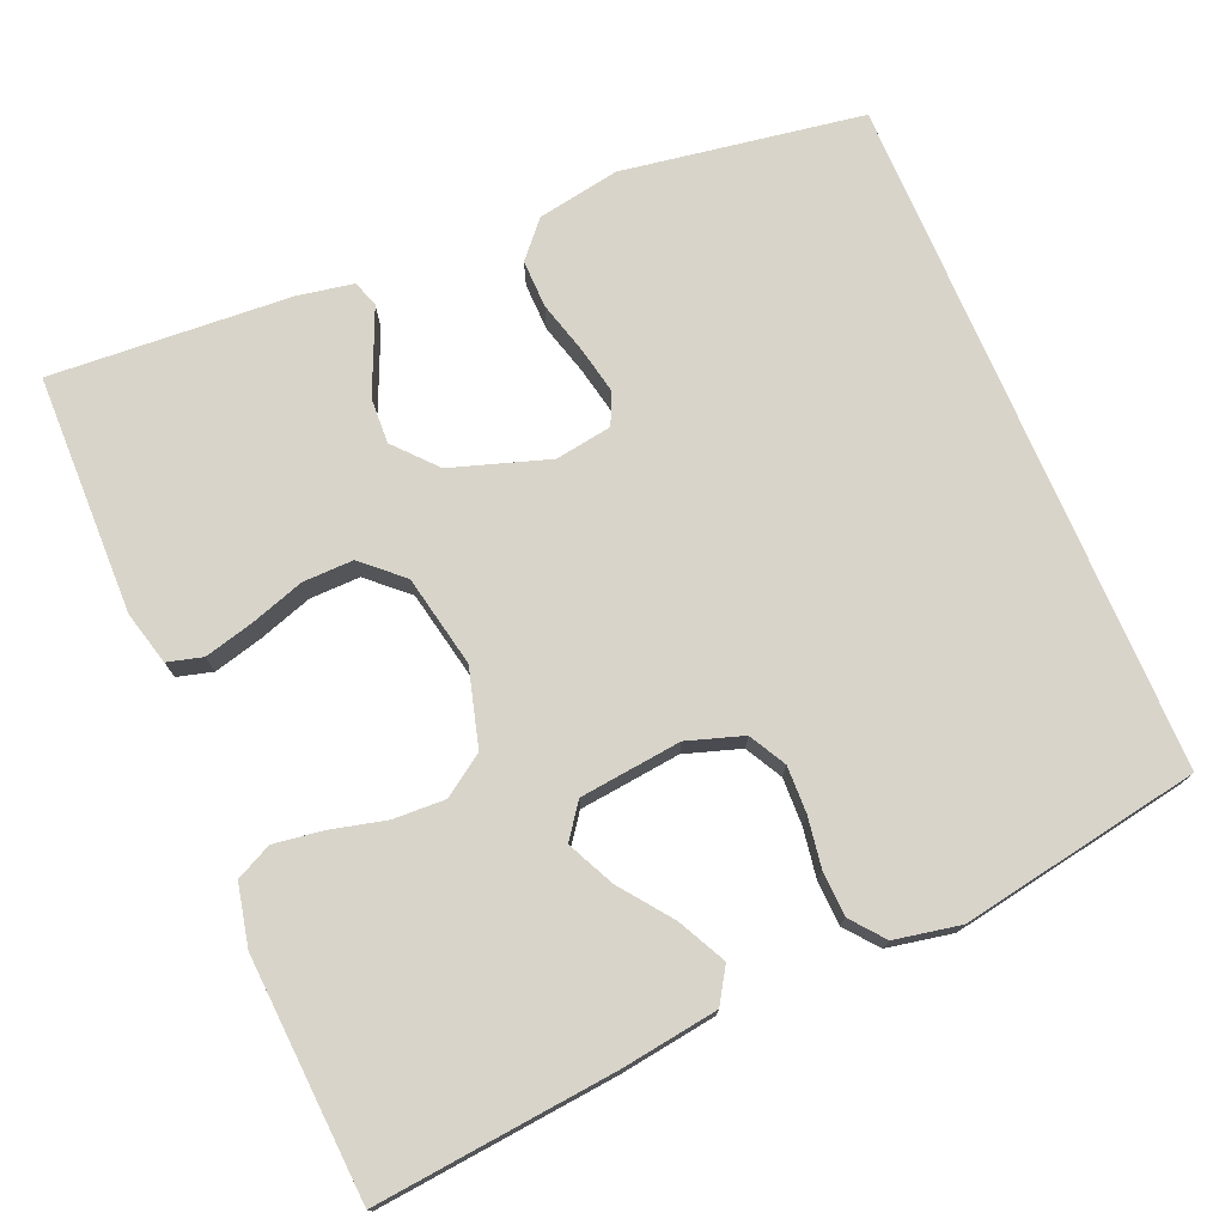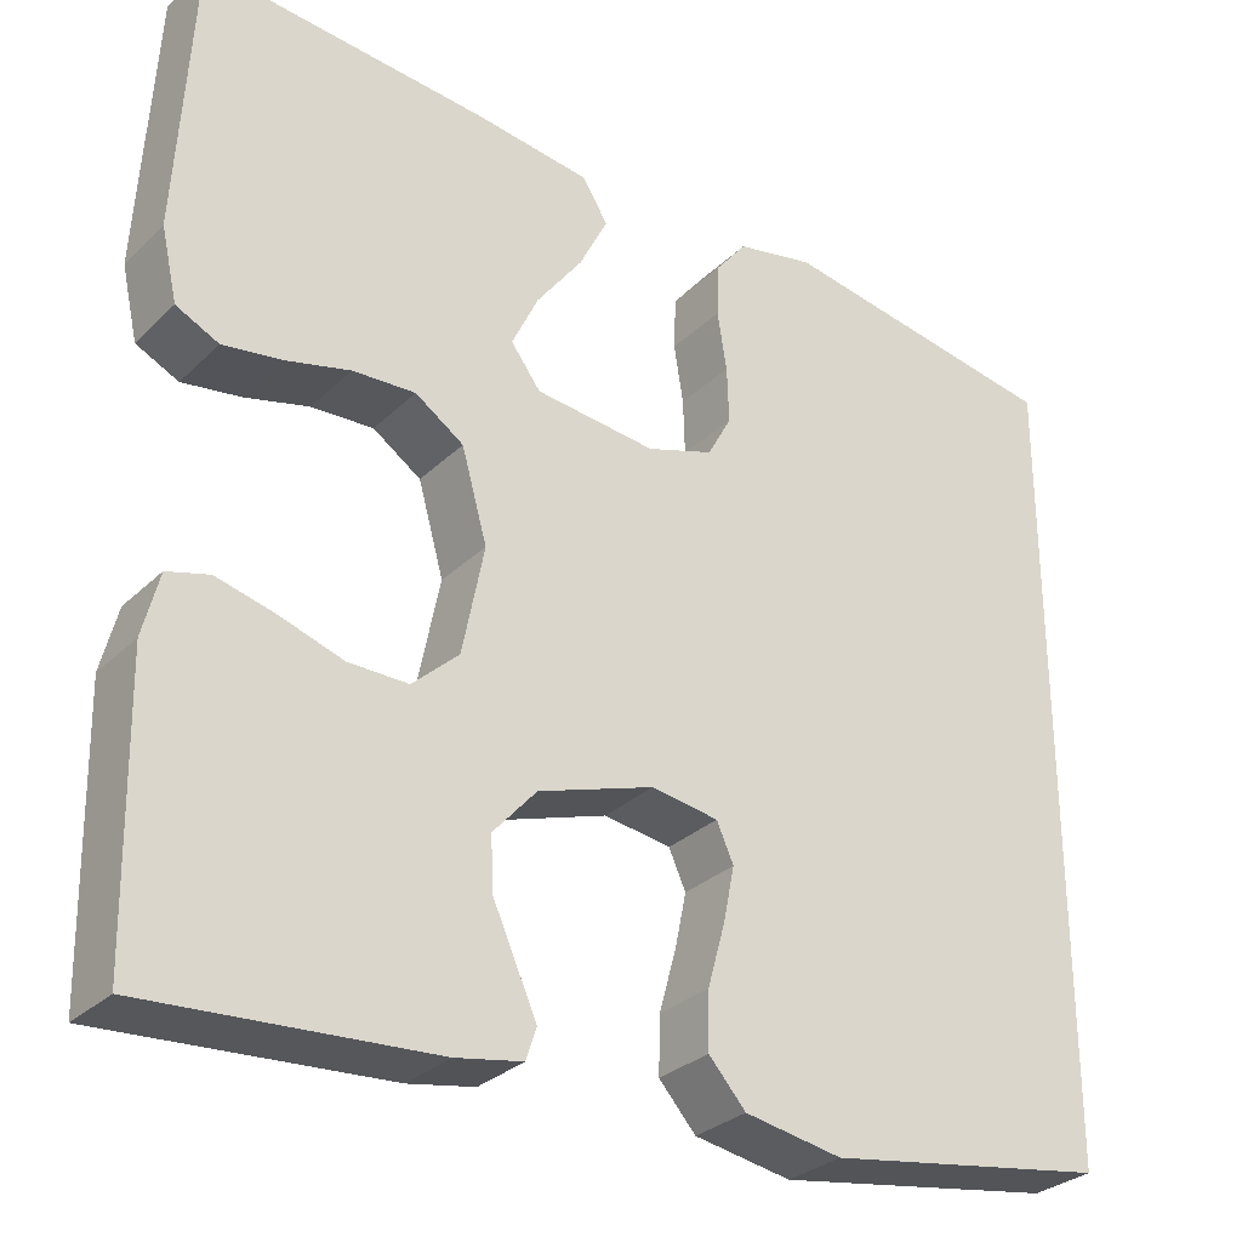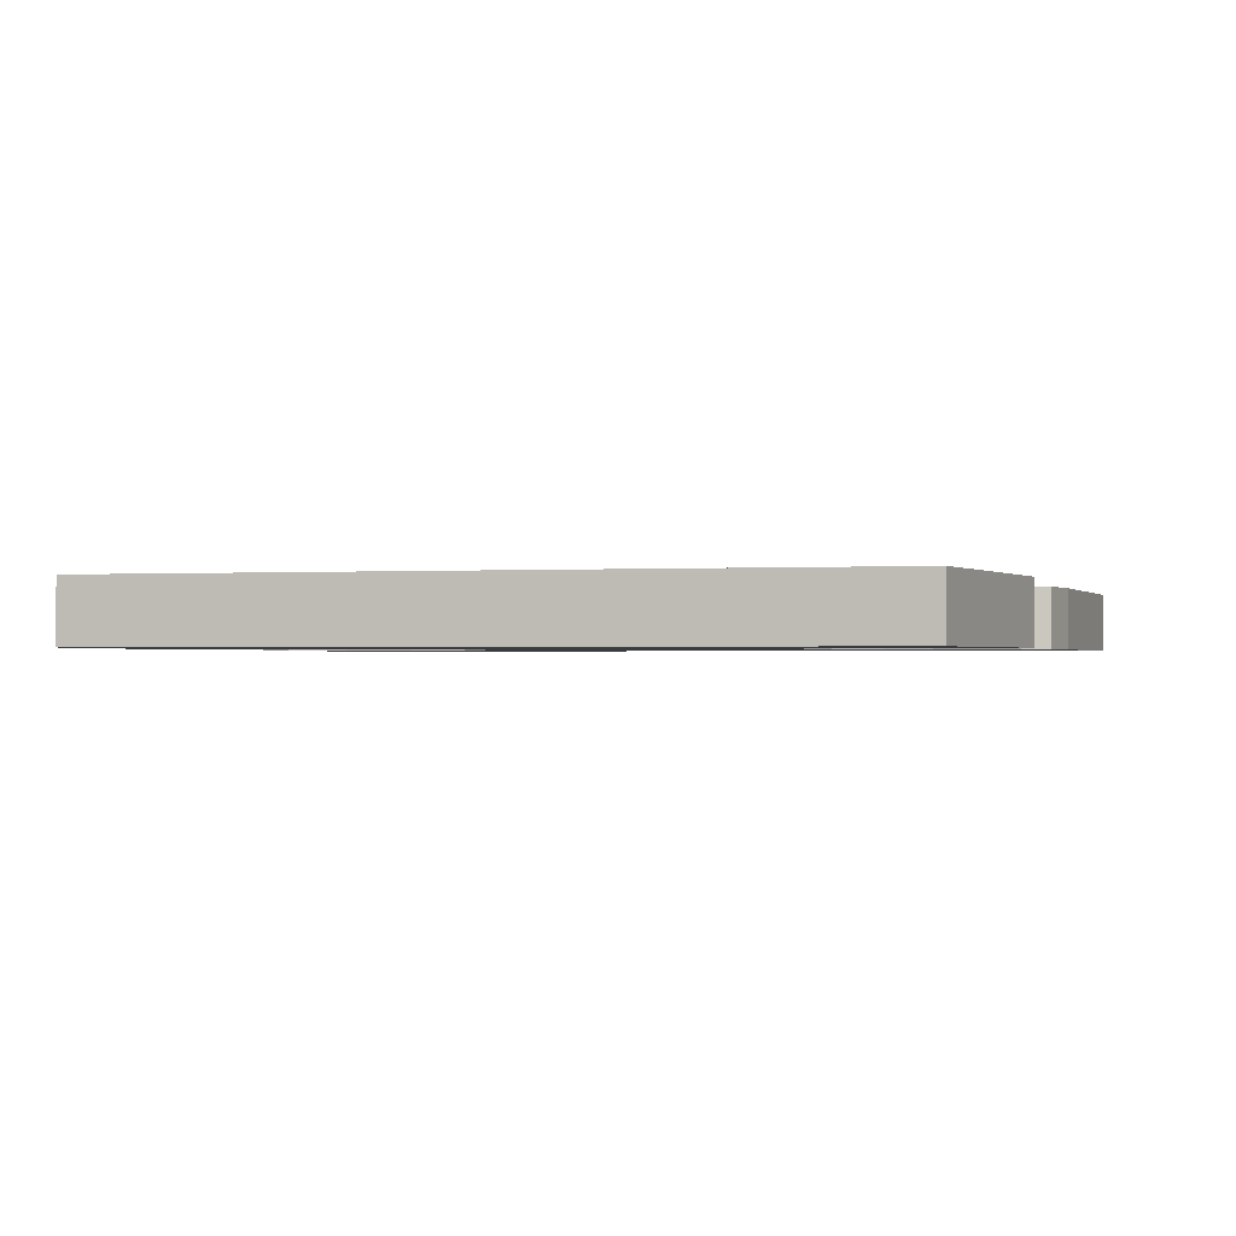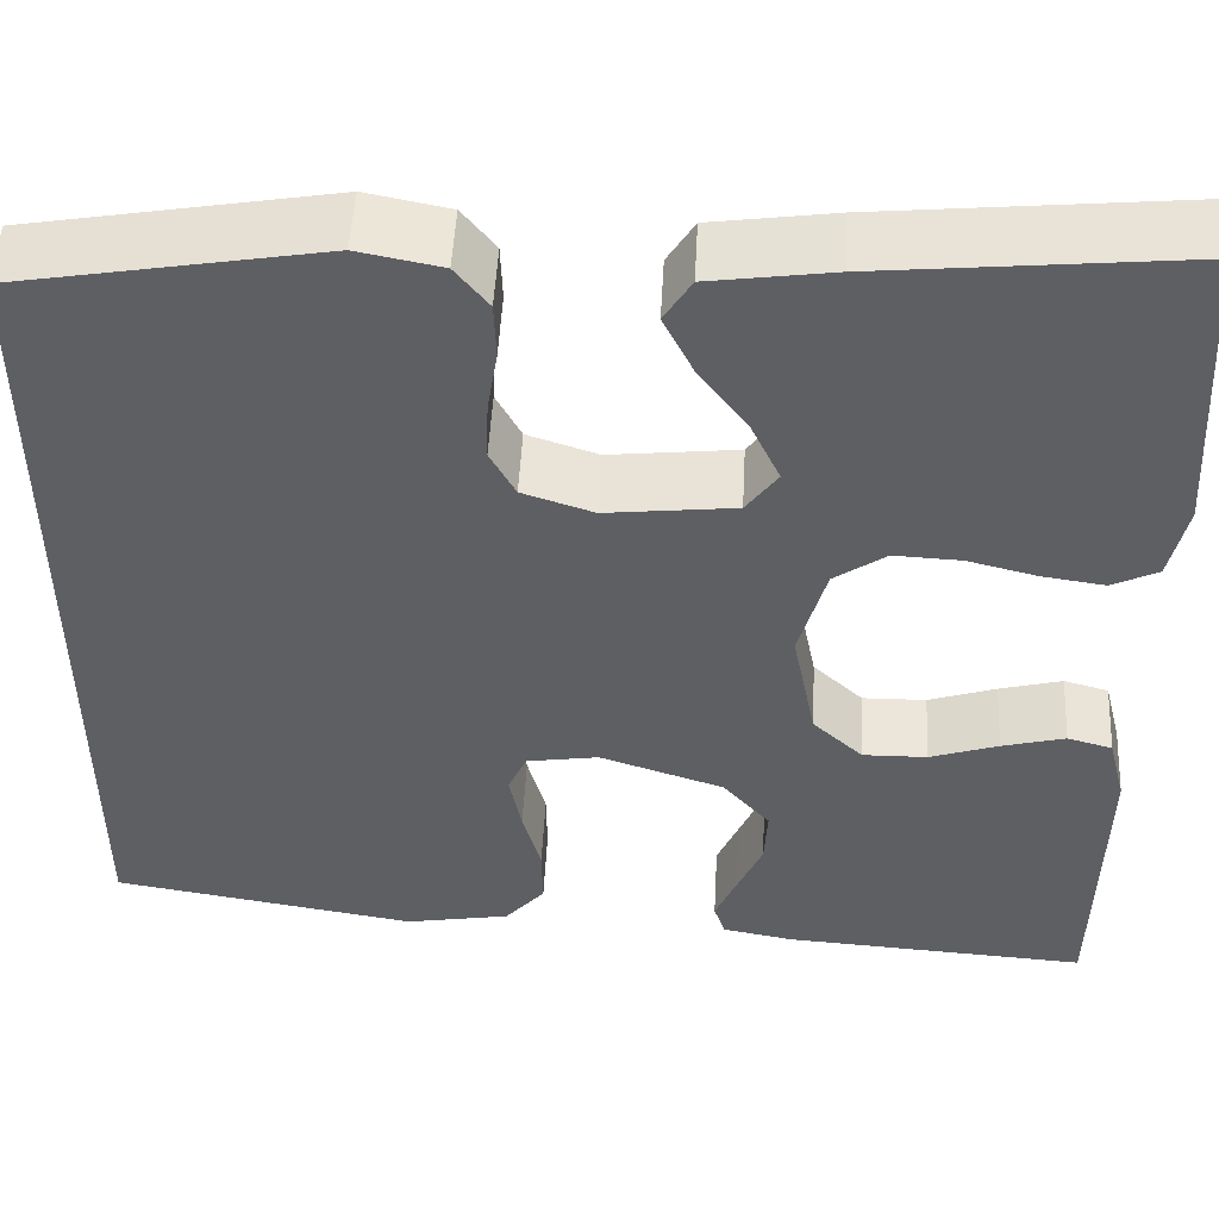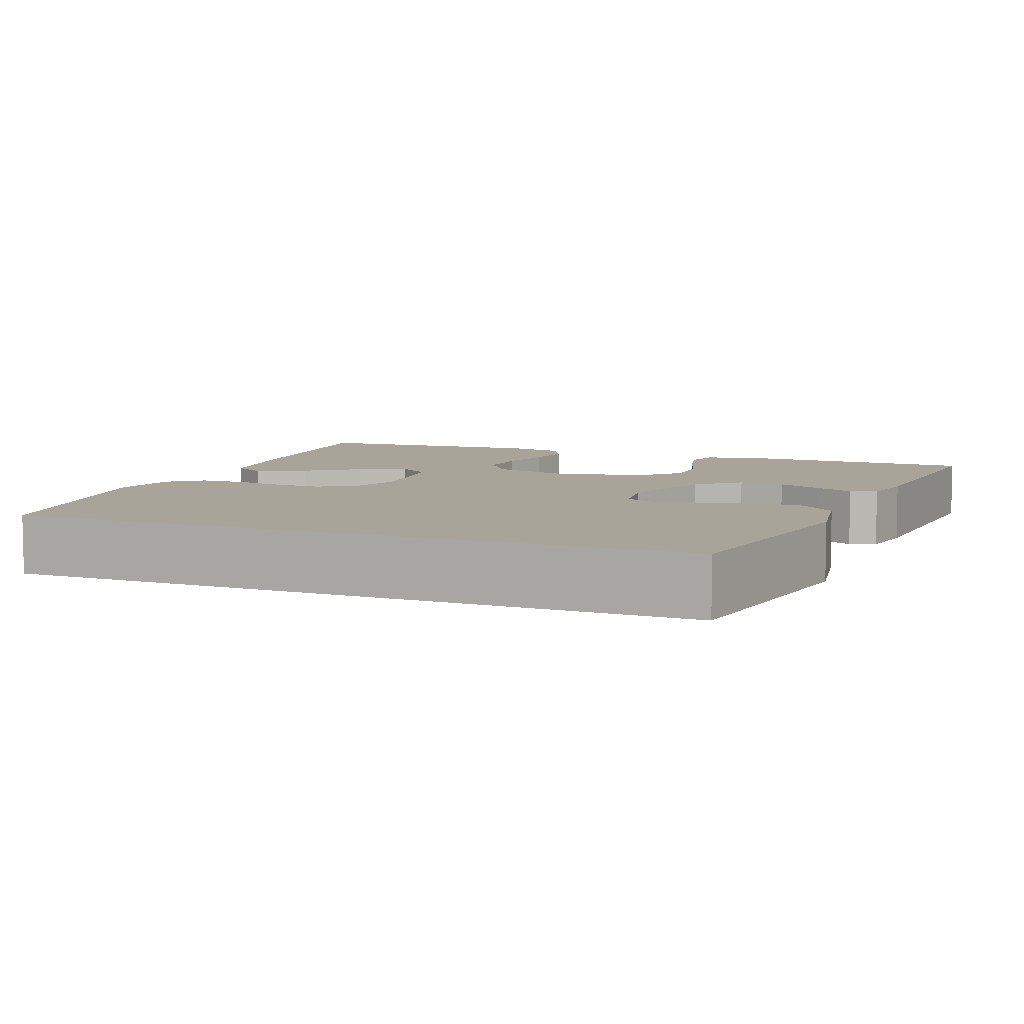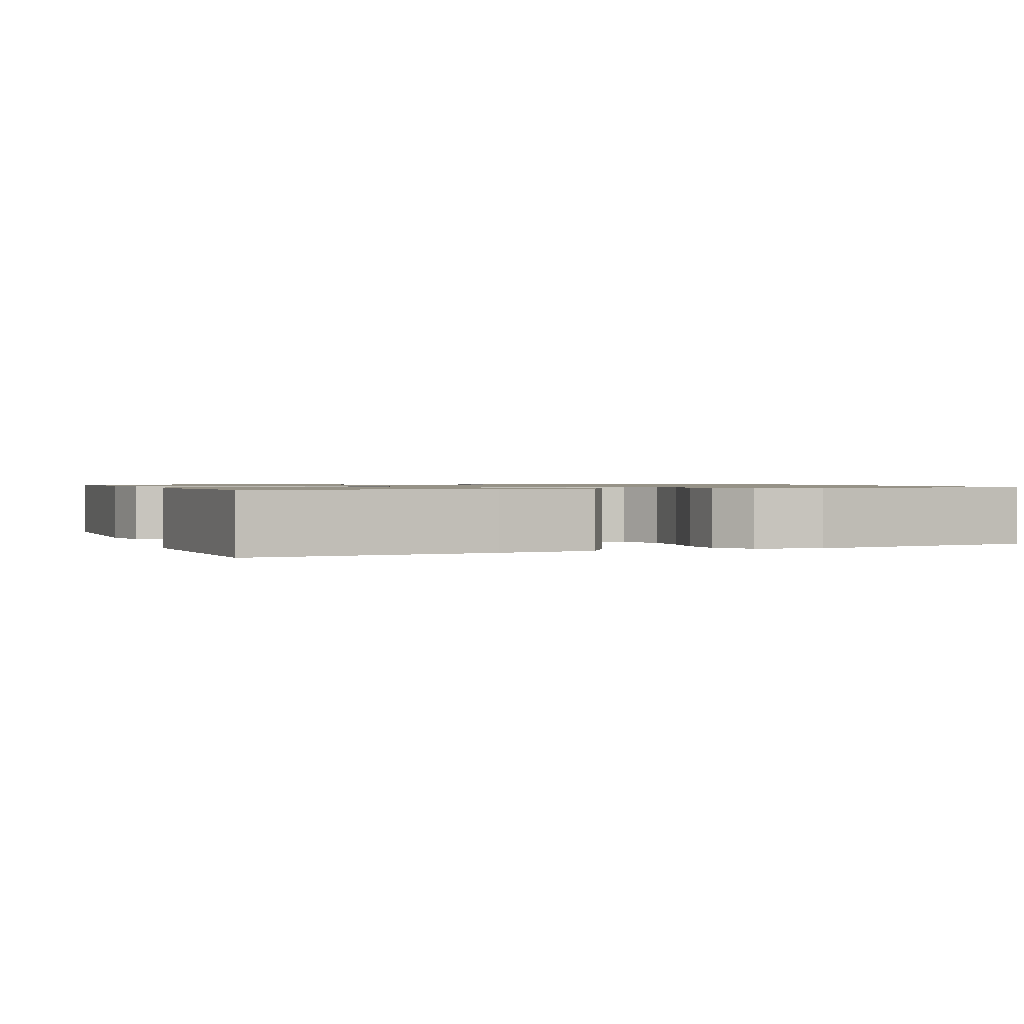
<metadata>
{"format":"obj","ext":"obj","renderer":"f3d","projection":"perspective","resolution":1024,"background":"white","views":[{"elev":75.1,"azim":-23.1,"up":"+Y"},{"elev":-29.8,"azim":-36.3,"up":"+Z"},{"elev":-1.0,"azim":104.7,"up":"+Y"},{"elev":49.8,"azim":-177.0,"up":"+Z"},{"elev":7.1,"azim":112.0,"up":"+Y"},{"elev":1.1,"azim":-20.5,"up":"+Y"}]}
</metadata>
<code>
v 0.5 0.07 0.423
v 0.5 0.07 -0.429
v 0.2 0.07 -0.478
v 0.097 0.07 -0.46
v 0.058 0.07 -0.416
v 0.059 0.07 -0.356
v 0.077 0.07 -0.291
v 0.089 0.07 -0.232
v 0.071 0.07 -0.192
v 0 0.07 -0.181
v -0.122 0.07 -0.221
v -0.168 0.07 -0.273
v -0.165 0.07 -0.33
v -0.14 0.07 -0.386
v -0.119 0.07 -0.434
v -0.13 0.07 -0.467
v -0.2 0.07 -0.48
v -0.5 0.07 -0.5
v -0.506 0.07 -0.2
v -0.489 0.07 -0.133
v -0.445 0.07 -0.121
v -0.383 0.07 -0.137
v -0.316 0.07 -0.159
v -0.253 0.07 -0.16
v -0.204 0.07 -0.115
v -0.181 0.07 0
v -0.208 0.07 0.096
v -0.259 0.07 0.131
v -0.325 0.07 0.128
v -0.393 0.07 0.111
v -0.455 0.07 0.102
v -0.5 0.07 0.124
v -0.517 0.07 0.2
v -0.5 0.07 0.5
v -0.2 0.07 0.471
v -0.079 0.07 0.454
v -0.052 0.07 0.411
v -0.082 0.07 0.351
v -0.13 0.07 0.287
v -0.158 0.07 0.228
v -0.127 0.07 0.186
v 0 0.07 0.172
v 0.07 0.07 0.195
v 0.095 0.07 0.241
v 0.093 0.07 0.3
v 0.083 0.07 0.362
v 0.085 0.07 0.418
v 0.118 0.07 0.459
v 0.2 0.07 0.475
v 0.5 0 0.423
v 0.5 0 -0.429
v 0.2 0 -0.478
v 0.097 0 -0.46
v 0.058 0 -0.416
v 0.059 0 -0.356
v 0.077 0 -0.291
v 0.089 0 -0.232
v 0.071 0 -0.192
v 0 0 -0.181
v -0.122 0 -0.221
v -0.168 0 -0.273
v -0.165 0 -0.33
v -0.14 0 -0.386
v -0.119 0 -0.434
v -0.13 0 -0.467
v -0.2 0 -0.48
v -0.5 0 -0.5
v -0.506 0 -0.2
v -0.489 0 -0.133
v -0.445 0 -0.121
v -0.383 0 -0.137
v -0.316 0 -0.159
v -0.253 0 -0.16
v -0.204 0 -0.115
v -0.181 0 0
v -0.208 0 0.096
v -0.259 0 0.131
v -0.325 0 0.128
v -0.393 0 0.111
v -0.455 0 0.102
v -0.5 0 0.124
v -0.517 0 0.2
v -0.5 0 0.5
v -0.2 0 0.471
v -0.079 0 0.454
v -0.052 0 0.411
v -0.082 0 0.351
v -0.13 0 0.287
v -0.158 0 0.228
v -0.127 0 0.186
v 0 0 0.172
v 0.07 0 0.195
v 0.095 0 0.241
v 0.093 0 0.3
v 0.083 0 0.362
v 0.085 0 0.418
v 0.118 0 0.459
v 0.2 0 0.475
f 49 1 2
f 48 49 2
f 47 48 2
f 46 47 2
f 45 46 2
f 44 45 2 3
f 43 44 3
f 42 43 3
f 37 38 39
f 36 37 39
f 35 36 39
f 34 35 39
f 33 34 39
f 32 33 39
f 31 32 39
f 30 31 39
f 29 30 39
f 28 29 39 40
f 27 28 40 41
f 21 22 23
f 20 21 23
f 19 20 23
f 18 19 23
f 17 18 23
f 16 17 23
f 15 16 23
f 14 15 23
f 13 14 23
f 12 13 23 24
f 11 12 24 25
f 5 6 7
f 4 5 7
f 3 4 7
f 3 7 8
f 42 3 8 9
f 42 9 10
f 41 42 10
f 27 41 10
f 26 27 10
f 10 11 25 26
f 51 50 98
f 51 98 97
f 51 97 96
f 51 96 95
f 51 95 94
f 52 51 94 93
f 52 93 92
f 52 92 91
f 88 87 86
f 88 86 85
f 88 85 84
f 88 84 83
f 88 83 82
f 88 82 81
f 88 81 80
f 88 80 79
f 88 79 78
f 89 88 78 77
f 90 89 77 76
f 72 71 70
f 72 70 69
f 72 69 68
f 72 68 67
f 72 67 66
f 72 66 65
f 72 65 64
f 72 64 63
f 72 63 62
f 73 72 62 61
f 74 73 61 60
f 56 55 54
f 56 54 53
f 56 53 52
f 57 56 52
f 58 57 52 91
f 59 58 91
f 59 91 90
f 59 90 76
f 59 76 75
f 75 74 60 59
f 1 50 51 2
f 2 51 52 3
f 3 52 53 4
f 4 53 54 5
f 5 54 55 6
f 6 55 56 7
f 7 56 57 8
f 8 57 58 9
f 9 58 59 10
f 10 59 60 11
f 11 60 61 12
f 12 61 62 13
f 13 62 63 14
f 14 63 64 15
f 15 64 65 16
f 16 65 66 17
f 17 66 67 18
f 18 67 68 19
f 19 68 69 20
f 20 69 70 21
f 21 70 71 22
f 22 71 72 23
f 23 72 73 24
f 24 73 74 25
f 25 74 75 26
f 26 75 76 27
f 27 76 77 28
f 28 77 78 29
f 29 78 79 30
f 30 79 80 31
f 31 80 81 32
f 32 81 82 33
f 33 82 83 34
f 34 83 84 35
f 35 84 85 36
f 36 85 86 37
f 37 86 87 38
f 38 87 88 39
f 39 88 89 40
f 40 89 90 41
f 41 90 91 42
f 42 91 92 43
f 43 92 93 44
f 44 93 94 45
f 45 94 95 46
f 46 95 96 47
f 47 96 97 48
f 48 97 98 49
f 49 98 50 1

</code>
